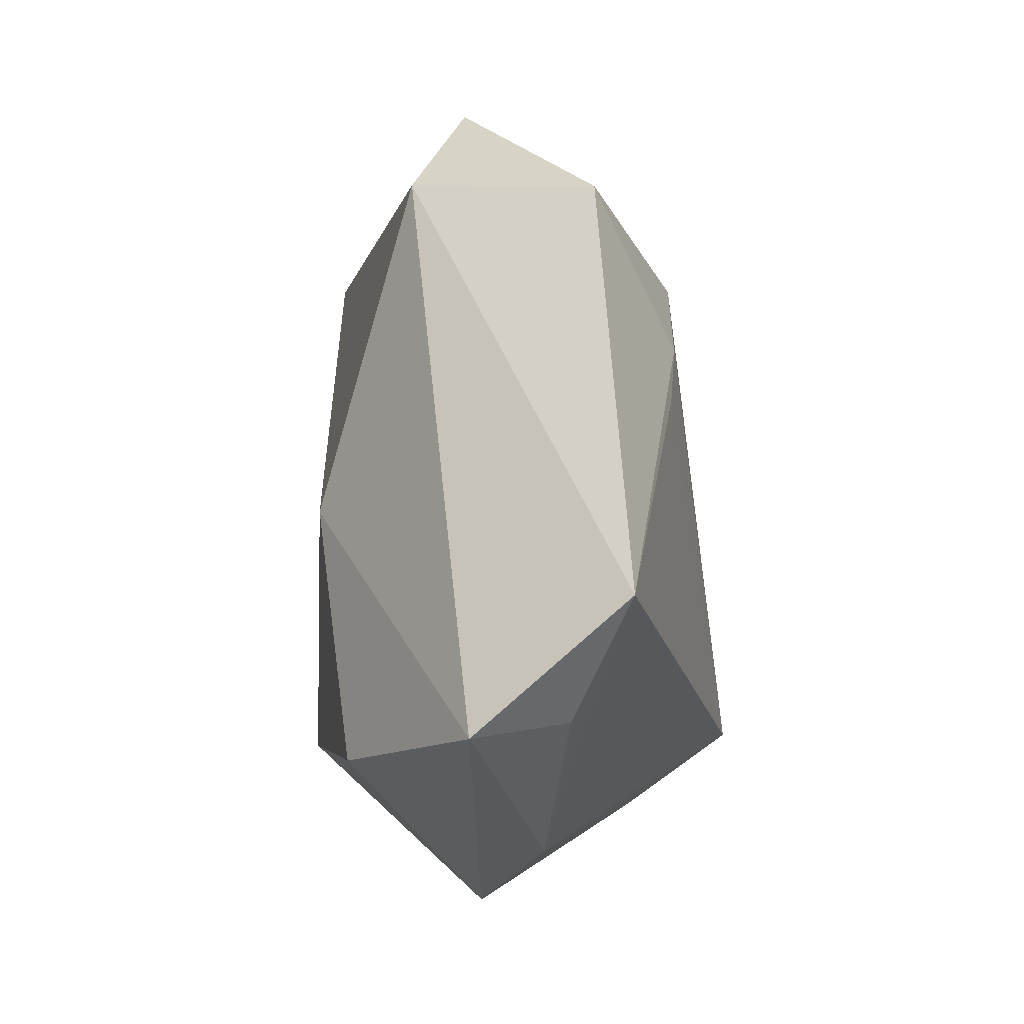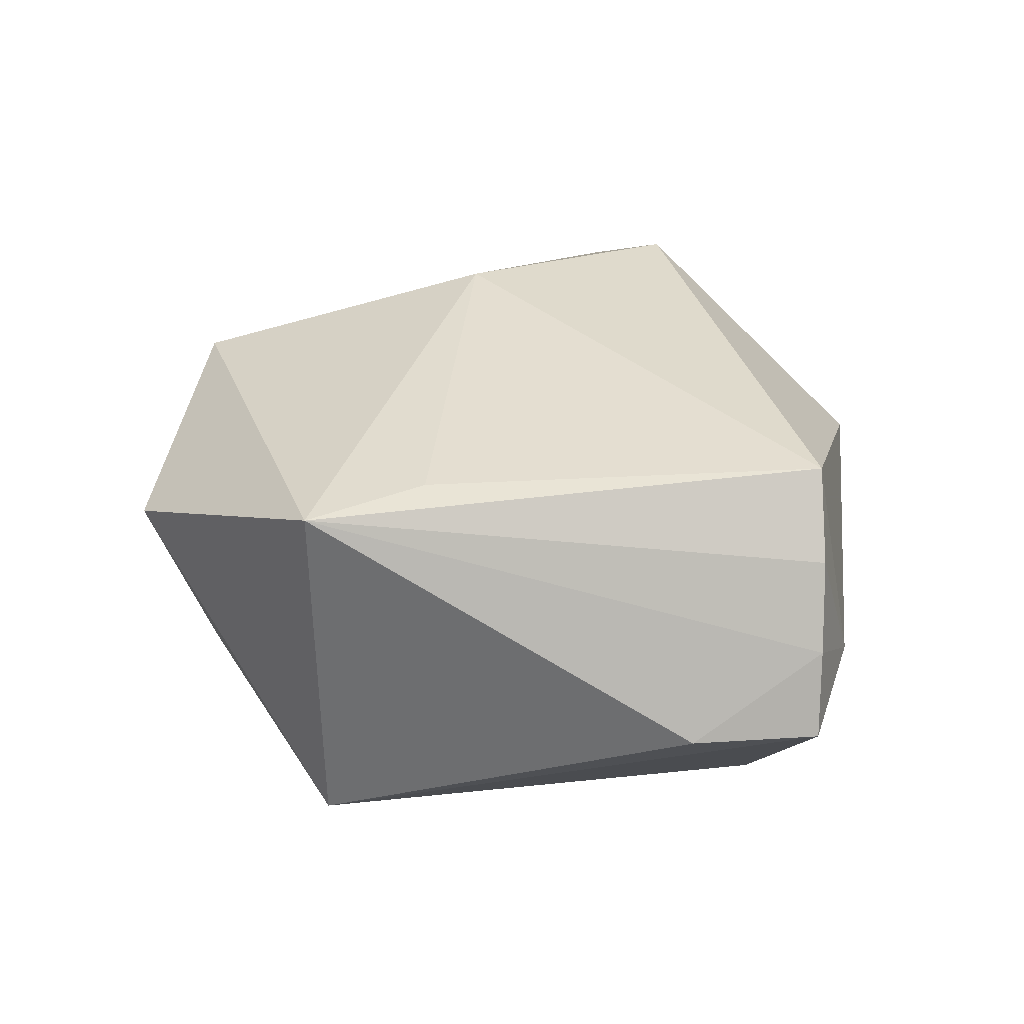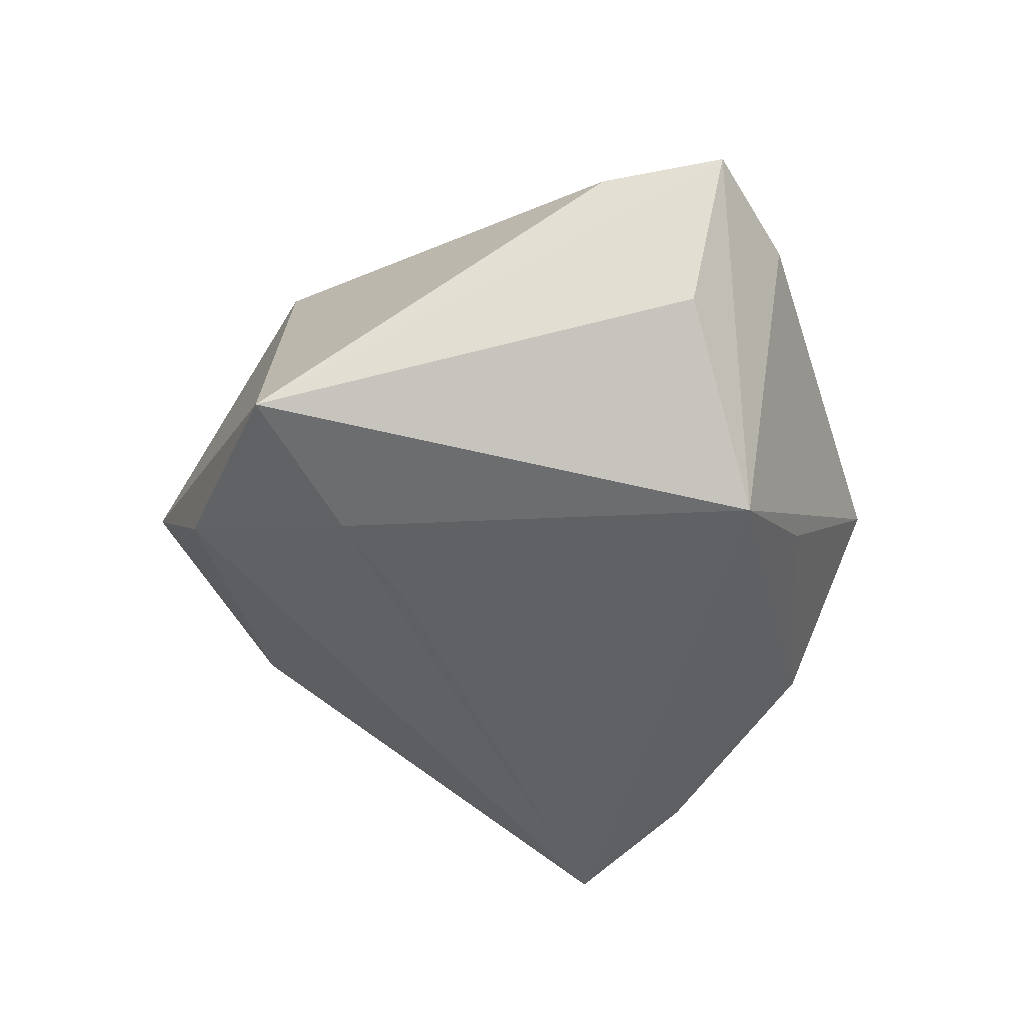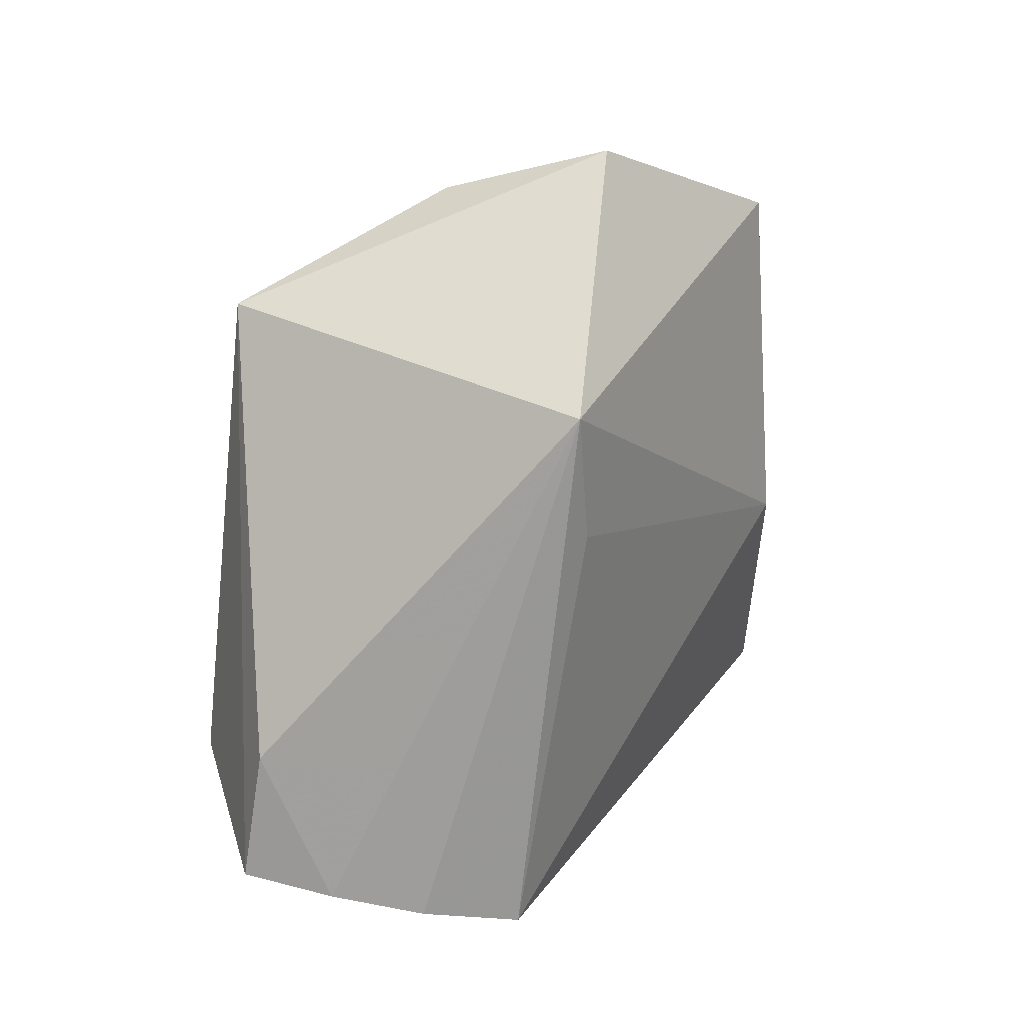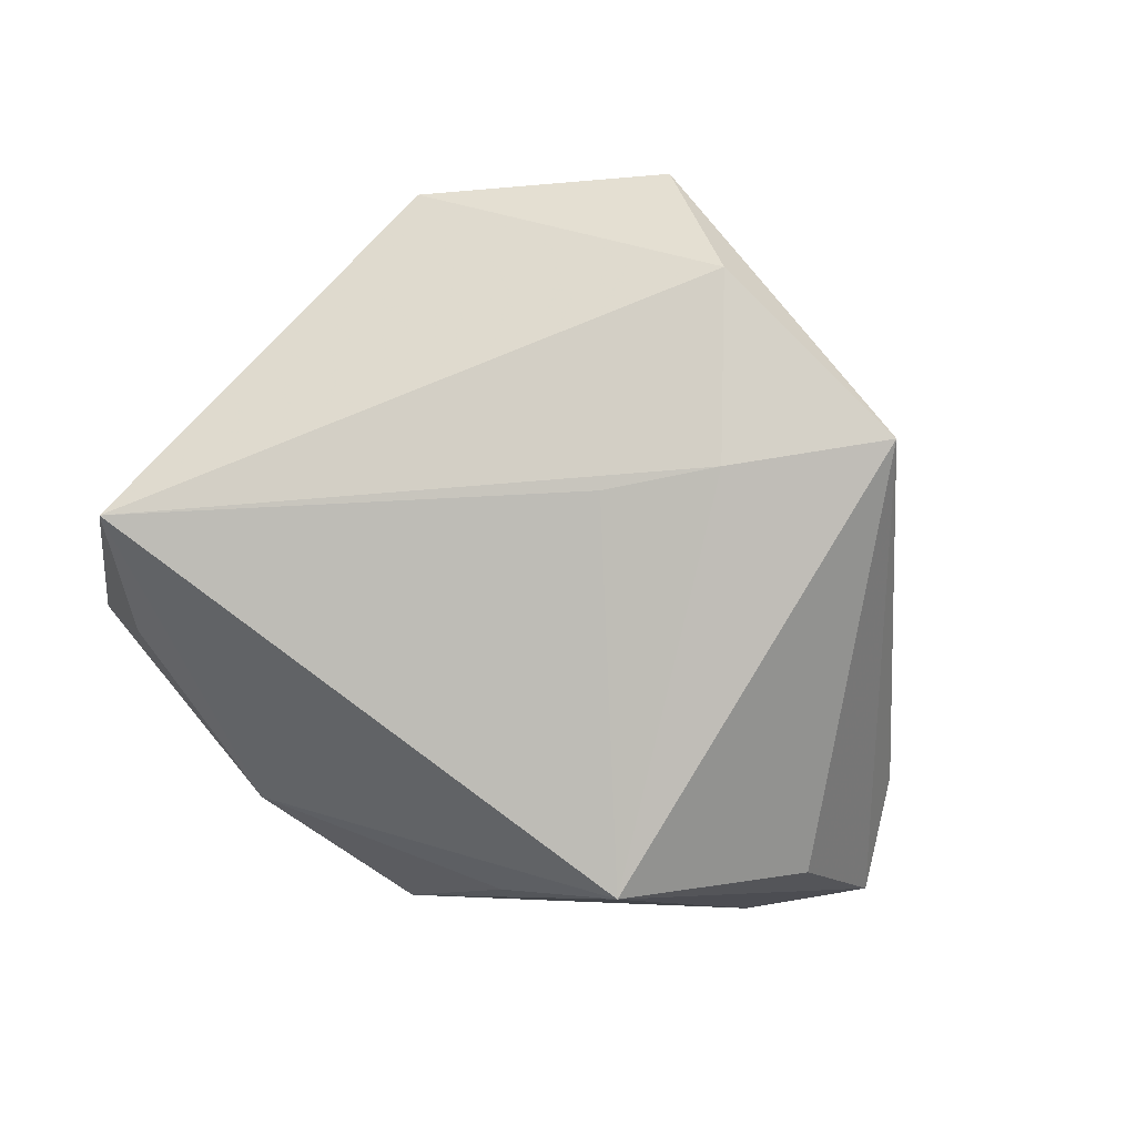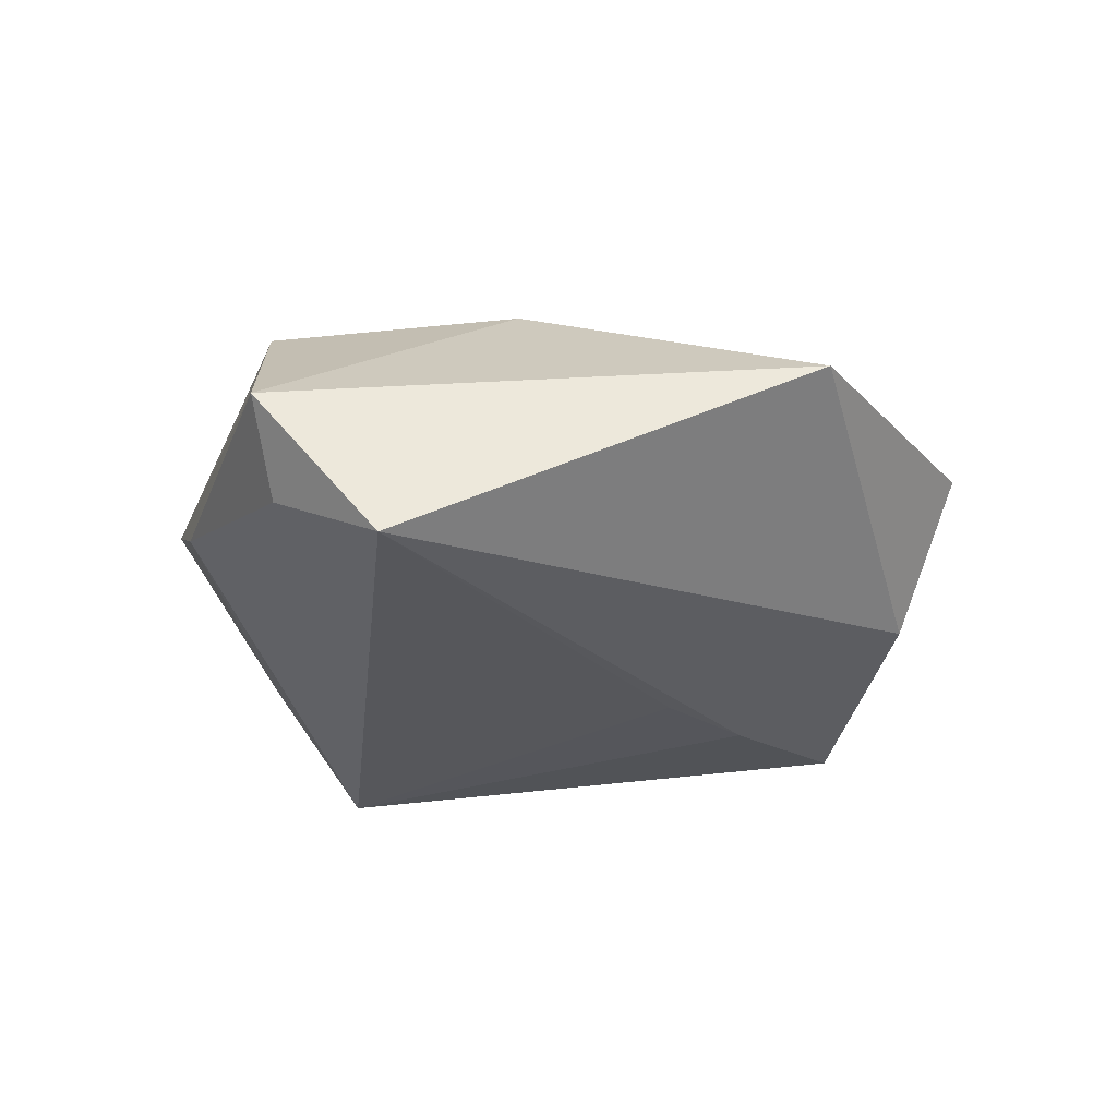
<metadata>
{"format":"obj","ext":"obj","renderer":"f3d","projection":"perspective","resolution":1024,"background":"white","views":[{"elev":-8.4,"azim":91.1,"up":"+Y"},{"elev":41.9,"azim":-109.4,"up":"+Z"},{"elev":-58.9,"azim":-96.4,"up":"+Z"},{"elev":36.0,"azim":-51.9,"up":"+Y"},{"elev":-77.8,"azim":153.2,"up":"+Z"},{"elev":-17.5,"azim":92.2,"up":"+Z"}]}
</metadata>
<code>
v -0.01563 0.03494 0.02104
v -0.02246 0.03648 -0.02139
v 0.0431 -0.02443 -0.0079
v -0.007938 -0.03133 -0.01524
v 0.02576 -6.727e-05 0.0198
v 0.05223 -0.01236 -0.01421
v -0.05017 -0.01641 0.001073
v -0.0007978 -0.04291 0.002578
v 0.0037 0.01663 -0.0204
v 0.01116 0.04998 0.004422
v -0.01824 -0.02244 -0.02763
v -0.04592 -0.002375 0.0005326
v -0.006834 0.02516 -0.02133
v 0.00197 0.04404 -0.01125
v 0.04813 -0.02633 0.002312
v -0.03938 -0.0207 0.01799
v 0.02892 -0.02765 0.01613
v -0.04539 -0.01835 0.009696
v -0.03169 -0.02311 0.02548
v 0.03649 0.03416 0.009102
v 0.02151 -0.03724 -0.005028
v -0.0157 0.02024 0.02235
v -0.03879 -0.01349 -0.015
v -0.03835 -0.0255 0.001546
f 14 2 10
f 20 14 10
f 6 14 20
f 17 19 8
f 2 14 13
f 13 14 6
f 13 11 2
f 21 11 6
f 1 20 10
f 10 2 1
f 6 20 15
f 15 17 8
f 8 21 15
f 6 11 9
f 9 13 6
f 11 13 9
f 8 11 4
f 4 21 8
f 11 21 4
f 2 11 23
f 23 7 2
f 11 7 23
f 8 19 24
f 24 11 8
f 24 7 11
f 22 1 19
f 19 1 16
f 16 24 19
f 2 7 12
f 12 1 2
f 3 21 6
f 6 15 3
f 3 15 21
f 20 1 5
f 1 22 5
f 5 15 20
f 17 15 5
f 19 17 5
f 5 22 19
f 18 16 1
f 1 12 18
f 18 12 7
f 7 24 18
f 24 16 18

</code>
